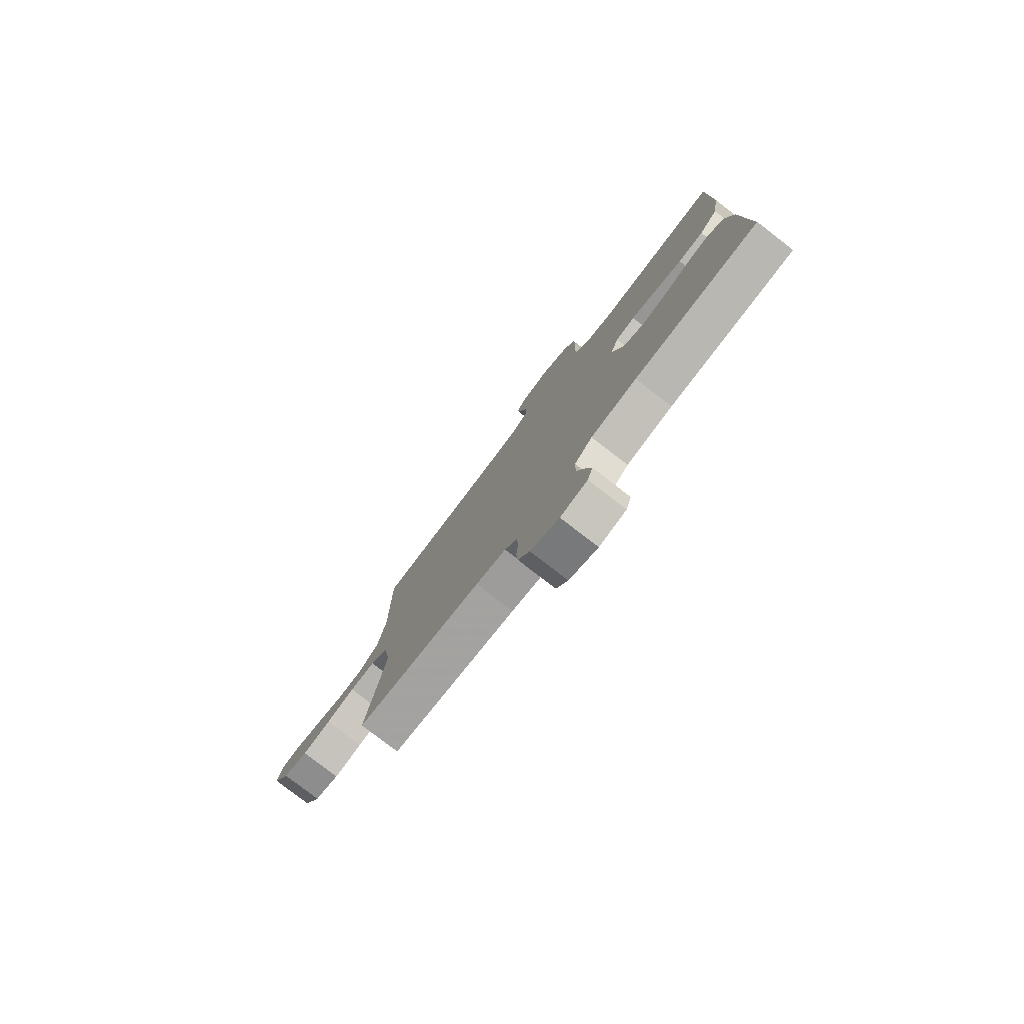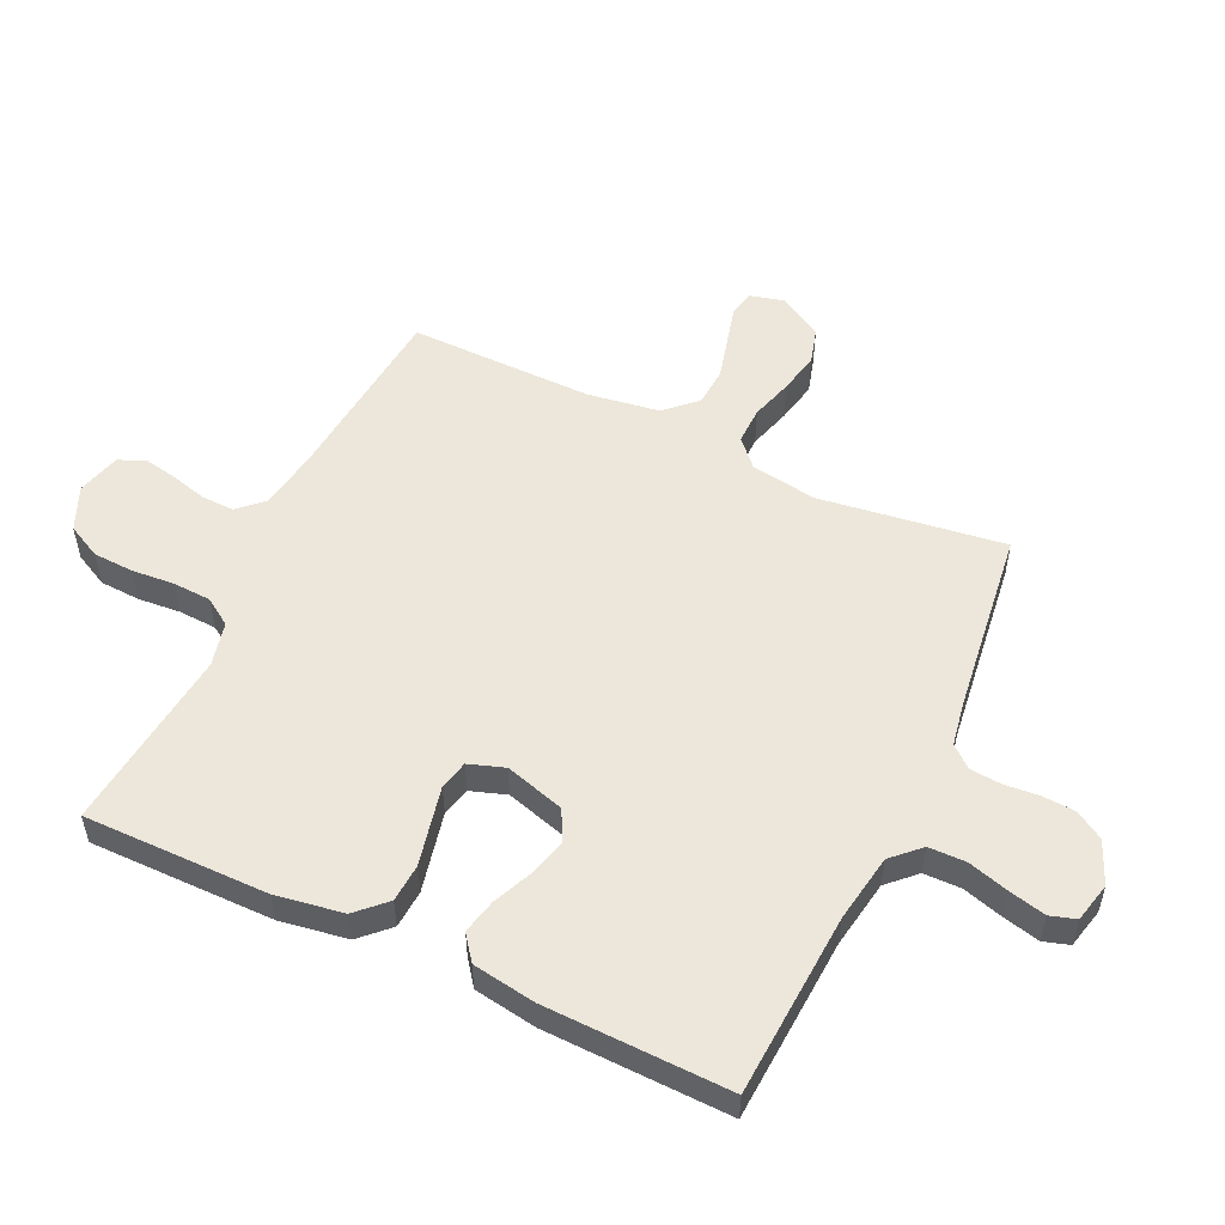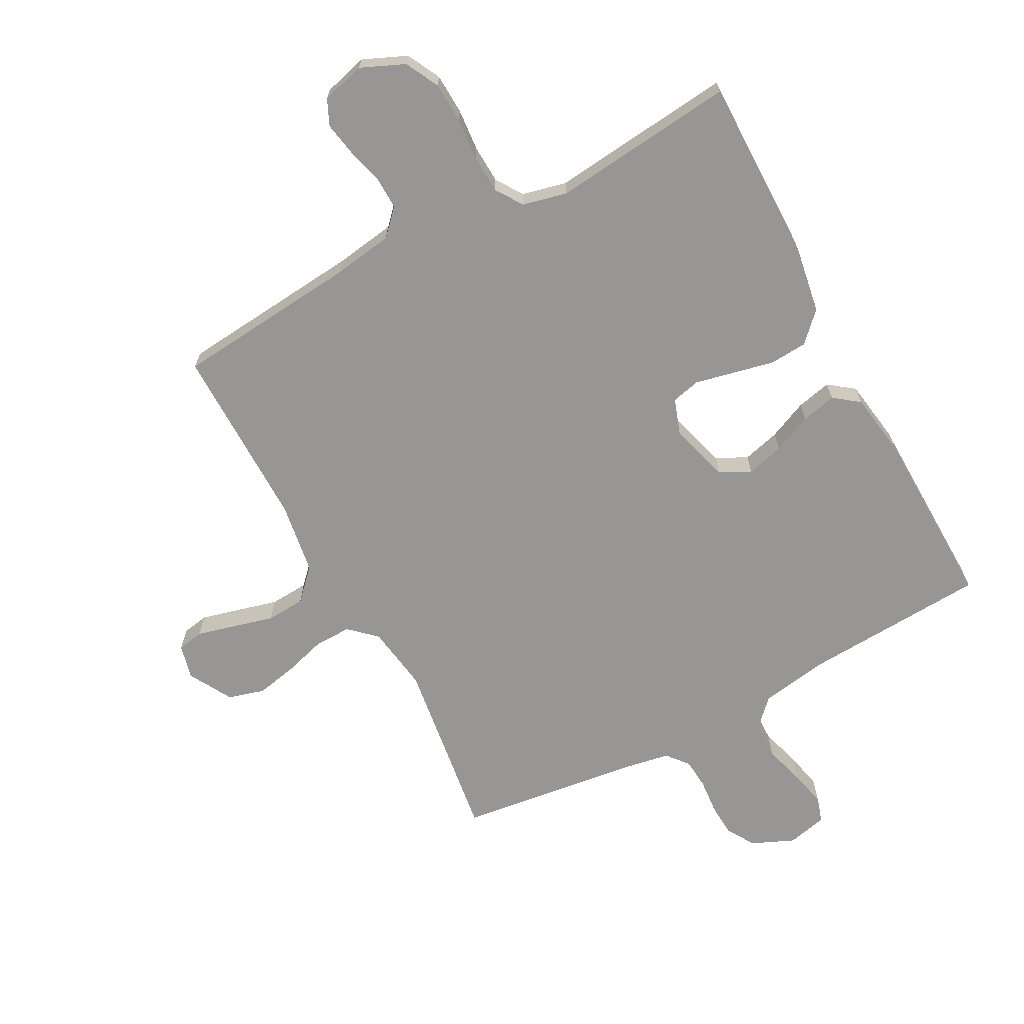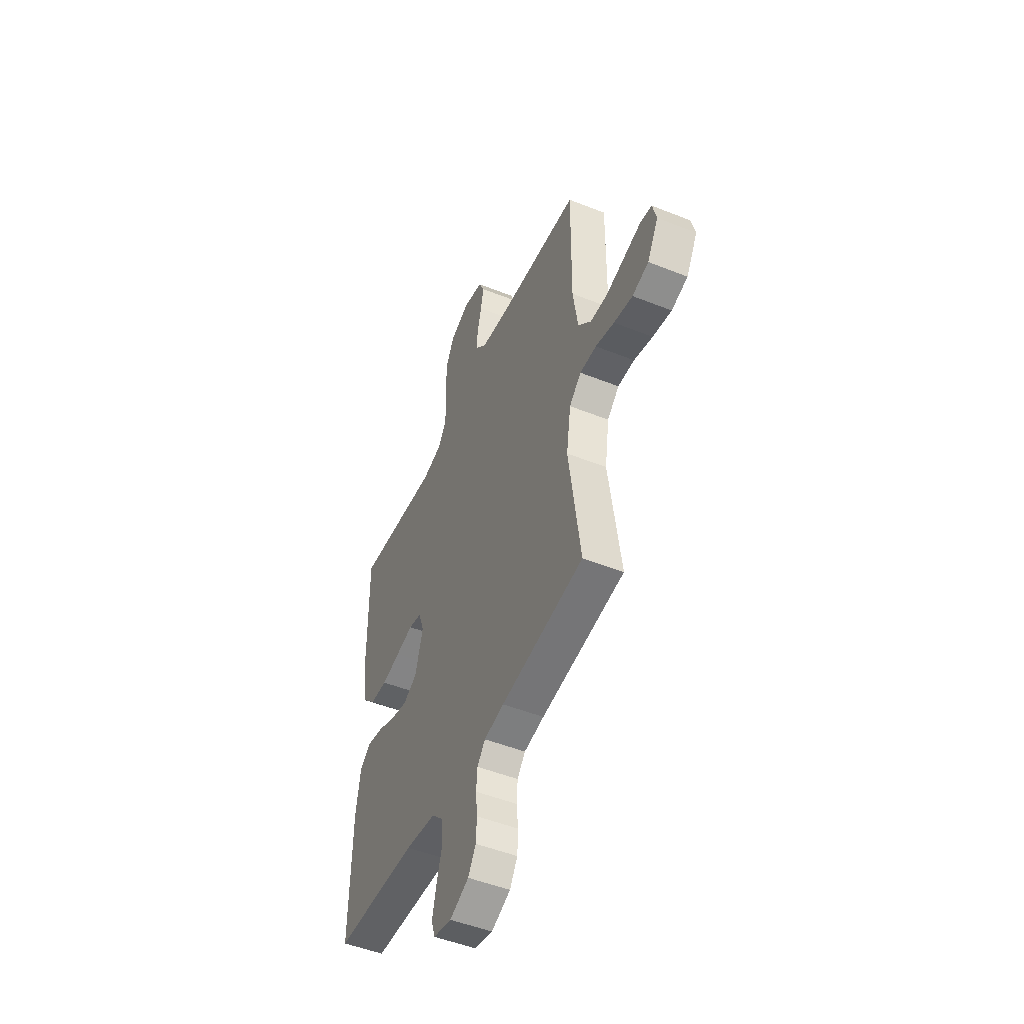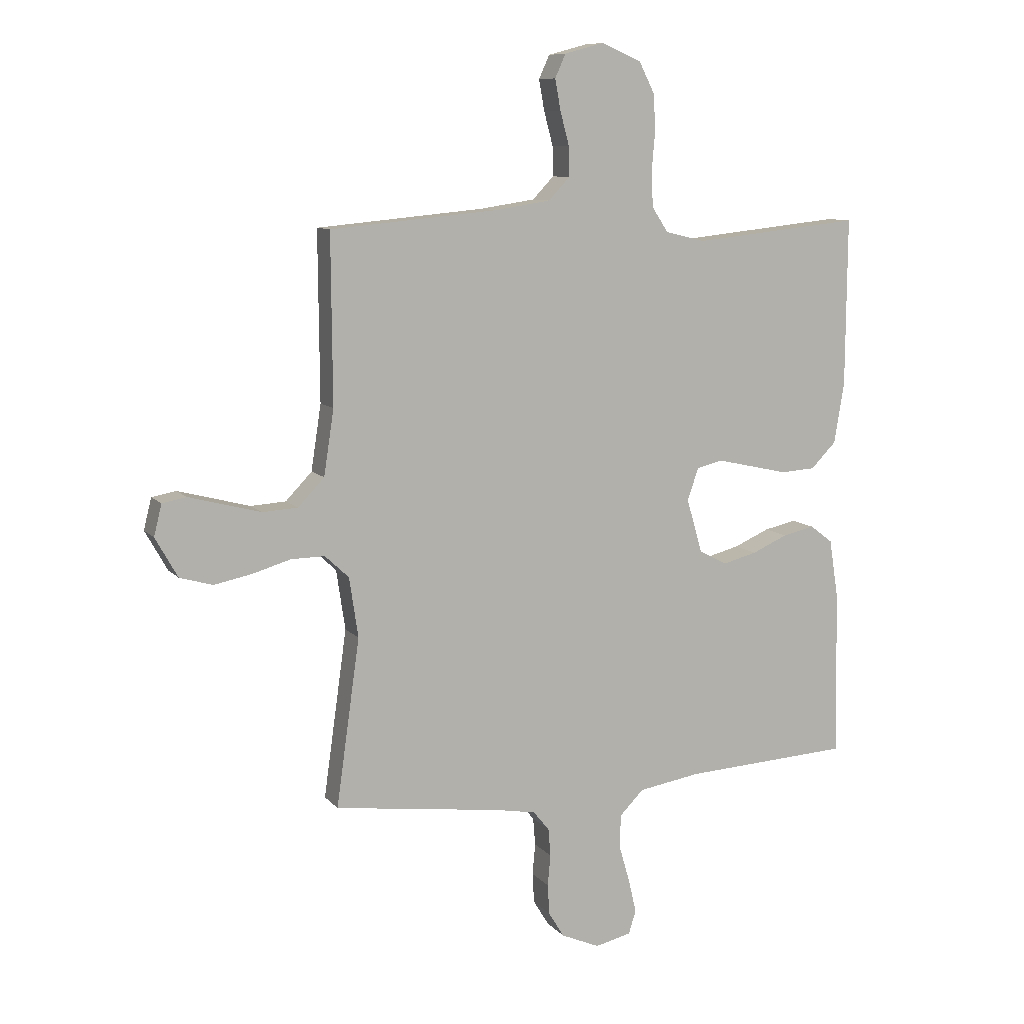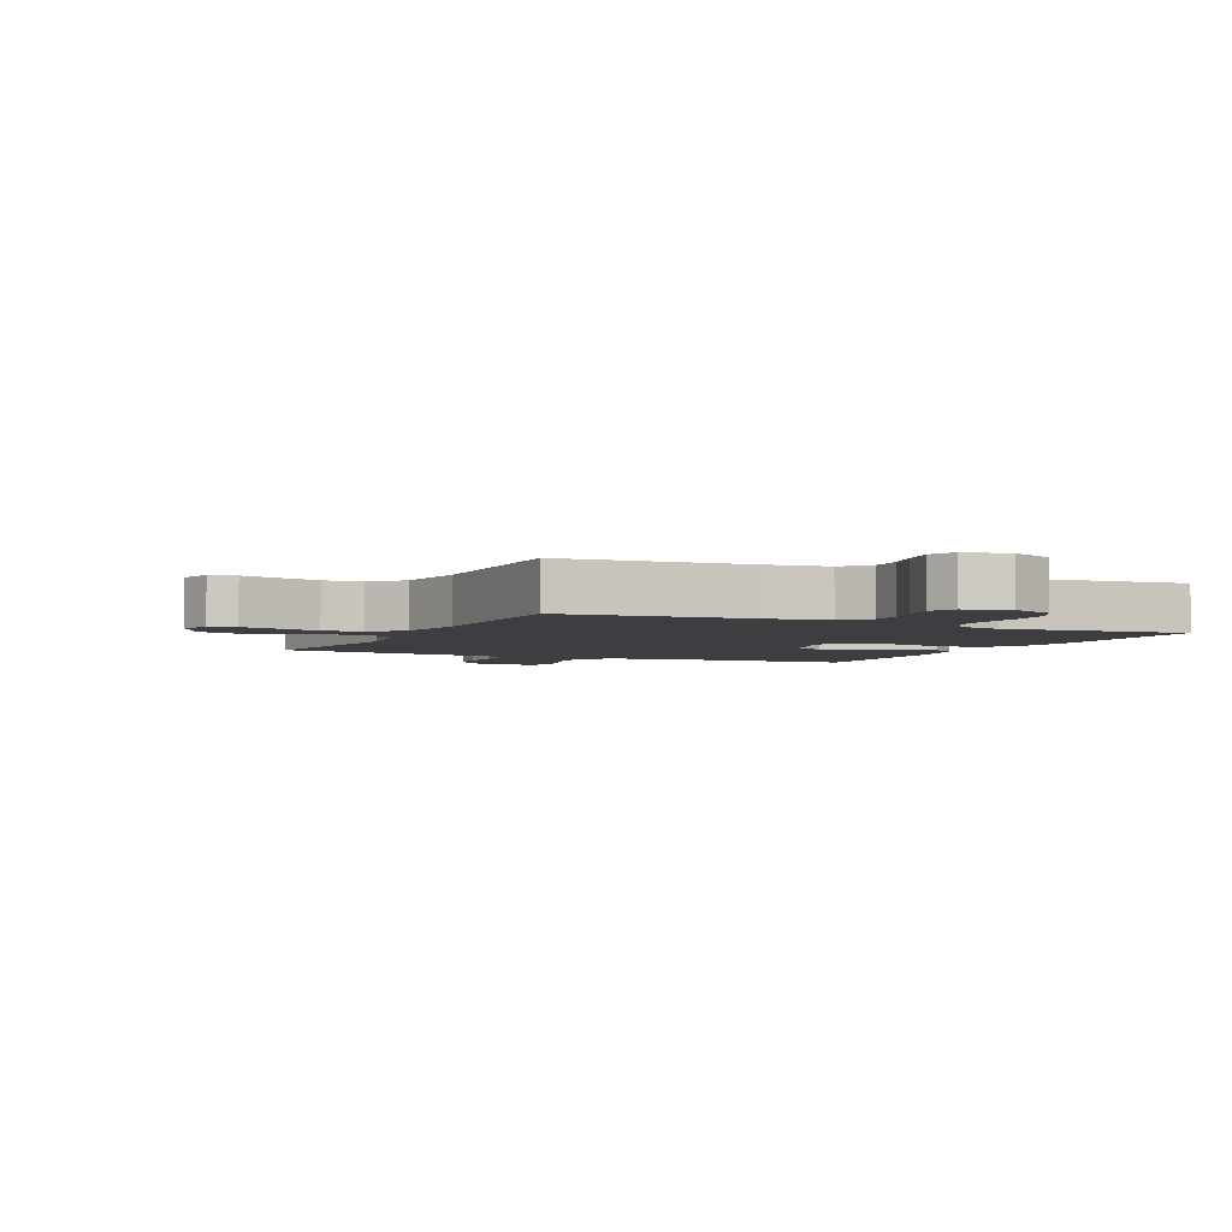
<metadata>
{"format":"obj","ext":"obj","renderer":"f3d","projection":"perspective","resolution":1024,"background":"white","views":[{"elev":-79.4,"azim":52.4,"up":"+Z"},{"elev":53.4,"azim":115.3,"up":"+Y"},{"elev":-67.8,"azim":28.2,"up":"+Y"},{"elev":-49.6,"azim":-113.8,"up":"+Z"},{"elev":9.5,"azim":-22.8,"up":"+Z"},{"elev":-3.6,"azim":-25.3,"up":"+Y"}]}
</metadata>
<code>
v 0.5 0.07 -0.5
v 0.2 0.07 -0.517
v 0.089 0.07 -0.535
v 0.046 0.07 -0.579
v 0.045 0.07 -0.64
v 0.064 0.07 -0.706
v 0.078 0.07 -0.766
v 0.065 0.07 -0.808
v 0 0.07 -0.823
v -0.069 0.07 -0.793
v -0.097 0.07 -0.747
v -0.1 0.07 -0.693
v -0.095 0.07 -0.637
v -0.099 0.07 -0.587
v -0.128 0.07 -0.552
v -0.2 0.07 -0.539
v -0.5 0.07 -0.5
v -0.458 0.07 -0.2
v -0.474 0.07 -0.093
v -0.517 0.07 -0.053
v -0.577 0.07 -0.054
v -0.645 0.07 -0.074
v -0.713 0.07 -0.088
v -0.772 0.07 -0.071
v -0.812 0.07 0
v -0.798 0.07 0.056
v -0.755 0.07 0.064
v -0.694 0.07 0.048
v -0.626 0.07 0.03
v -0.563 0.07 0.034
v -0.516 0.07 0.083
v -0.498 0.07 0.2
v -0.5 0.07 0.5
v -0.2 0.07 0.528
v -0.101 0.07 0.543
v -0.063 0.07 0.583
v -0.064 0.07 0.636
v -0.08 0.07 0.696
v -0.09 0.07 0.751
v -0.071 0.07 0.793
v 0 0.07 0.812
v 0.071 0.07 0.781
v 0.099 0.07 0.726
v 0.102 0.07 0.66
v 0.096 0.07 0.591
v 0.099 0.07 0.529
v 0.128 0.07 0.485
v 0.2 0.07 0.468
v 0.5 0.07 0.5
v 0.498 0.07 0.2
v 0.48 0.07 0.09
v 0.435 0.07 0.044
v 0.373 0.07 0.04
v 0.306 0.07 0.055
v 0.243 0.07 0.069
v 0.196 0.07 0.058
v 0.176 0.07 0
v 0.204 0.07 -0.097
v 0.254 0.07 -0.123
v 0.315 0.07 -0.107
v 0.379 0.07 -0.079
v 0.436 0.07 -0.066
v 0.477 0.07 -0.097
v 0.493 0.07 -0.2
v 0.5 0 -0.5
v 0.2 0 -0.517
v 0.089 0 -0.535
v 0.046 0 -0.579
v 0.045 0 -0.64
v 0.064 0 -0.706
v 0.078 0 -0.766
v 0.065 0 -0.808
v 0 0 -0.823
v -0.069 0 -0.793
v -0.097 0 -0.747
v -0.1 0 -0.693
v -0.095 0 -0.637
v -0.099 0 -0.587
v -0.128 0 -0.552
v -0.2 0 -0.539
v -0.5 0 -0.5
v -0.458 0 -0.2
v -0.474 0 -0.093
v -0.517 0 -0.053
v -0.577 0 -0.054
v -0.645 0 -0.074
v -0.713 0 -0.088
v -0.772 0 -0.071
v -0.812 0 0
v -0.798 0 0.056
v -0.755 0 0.064
v -0.694 0 0.048
v -0.626 0 0.03
v -0.563 0 0.034
v -0.516 0 0.083
v -0.498 0 0.2
v -0.5 0 0.5
v -0.2 0 0.528
v -0.101 0 0.543
v -0.063 0 0.583
v -0.064 0 0.636
v -0.08 0 0.696
v -0.09 0 0.751
v -0.071 0 0.793
v 0 0 0.812
v 0.071 0 0.781
v 0.099 0 0.726
v 0.102 0 0.66
v 0.096 0 0.591
v 0.099 0 0.529
v 0.128 0 0.485
v 0.2 0 0.468
v 0.5 0 0.5
v 0.498 0 0.2
v 0.48 0 0.09
v 0.435 0 0.044
v 0.373 0 0.04
v 0.306 0 0.055
v 0.243 0 0.069
v 0.196 0 0.058
v 0.176 0 0
v 0.204 0 -0.097
v 0.254 0 -0.123
v 0.315 0 -0.107
v 0.379 0 -0.079
v 0.436 0 -0.066
v 0.477 0 -0.097
v 0.493 0 -0.2
f 64 1 2
f 63 64 2
f 62 63 2
f 61 62 2
f 60 61 2
f 59 60 2 3
f 58 59 3 4
f 57 58 4
f 52 53 54
f 51 52 54
f 50 51 54
f 49 50 54
f 48 49 54
f 47 48 54 55
f 46 47 55 56
f 43 44 45
f 42 43 45
f 41 42 45
f 40 41 45
f 39 40 45
f 38 39 45
f 37 38 45
f 36 37 45 46
f 46 56 57
f 36 46 57
f 35 36 57
f 32 33 34
f 35 57 4
f 34 35 4
f 32 34 4
f 31 32 4
f 27 28 29
f 26 27 29
f 25 26 29
f 24 25 29
f 23 24 29
f 22 23 29
f 21 22 29
f 20 21 29 30
f 16 17 18
f 15 16 18 19
f 14 15 19
f 11 12 13
f 10 11 13
f 9 10 13
f 8 9 13
f 7 8 13
f 6 7 13
f 5 6 13
f 5 13 14
f 4 5 14 19
f 19 20 30 31
f 4 19 31
f 66 65 128
f 66 128 127
f 66 127 126
f 66 126 125
f 66 125 124
f 67 66 124 123
f 68 67 123 122
f 68 122 121
f 118 117 116
f 118 116 115
f 118 115 114
f 118 114 113
f 118 113 112
f 119 118 112 111
f 120 119 111 110
f 109 108 107
f 109 107 106
f 109 106 105
f 109 105 104
f 109 104 103
f 109 103 102
f 109 102 101
f 110 109 101 100
f 121 120 110
f 121 110 100
f 121 100 99
f 98 97 96
f 68 121 99
f 68 99 98
f 68 98 96
f 68 96 95
f 93 92 91
f 93 91 90
f 93 90 89
f 93 89 88
f 93 88 87
f 93 87 86
f 93 86 85
f 94 93 85 84
f 82 81 80
f 83 82 80 79
f 83 79 78
f 77 76 75
f 77 75 74
f 77 74 73
f 77 73 72
f 77 72 71
f 77 71 70
f 77 70 69
f 78 77 69
f 83 78 69 68
f 95 94 84 83
f 95 83 68
f 1 65 66 2
f 2 66 67 3
f 3 67 68 4
f 4 68 69 5
f 5 69 70 6
f 6 70 71 7
f 7 71 72 8
f 8 72 73 9
f 9 73 74 10
f 10 74 75 11
f 11 75 76 12
f 12 76 77 13
f 13 77 78 14
f 14 78 79 15
f 15 79 80 16
f 16 80 81 17
f 17 81 82 18
f 18 82 83 19
f 19 83 84 20
f 20 84 85 21
f 21 85 86 22
f 22 86 87 23
f 23 87 88 24
f 24 88 89 25
f 25 89 90 26
f 26 90 91 27
f 27 91 92 28
f 28 92 93 29
f 29 93 94 30
f 30 94 95 31
f 31 95 96 32
f 32 96 97 33
f 33 97 98 34
f 34 98 99 35
f 35 99 100 36
f 36 100 101 37
f 37 101 102 38
f 38 102 103 39
f 39 103 104 40
f 40 104 105 41
f 41 105 106 42
f 42 106 107 43
f 43 107 108 44
f 44 108 109 45
f 45 109 110 46
f 46 110 111 47
f 47 111 112 48
f 48 112 113 49
f 49 113 114 50
f 50 114 115 51
f 51 115 116 52
f 52 116 117 53
f 53 117 118 54
f 54 118 119 55
f 55 119 120 56
f 56 120 121 57
f 57 121 122 58
f 58 122 123 59
f 59 123 124 60
f 60 124 125 61
f 61 125 126 62
f 62 126 127 63
f 63 127 128 64
f 64 128 65 1

</code>
